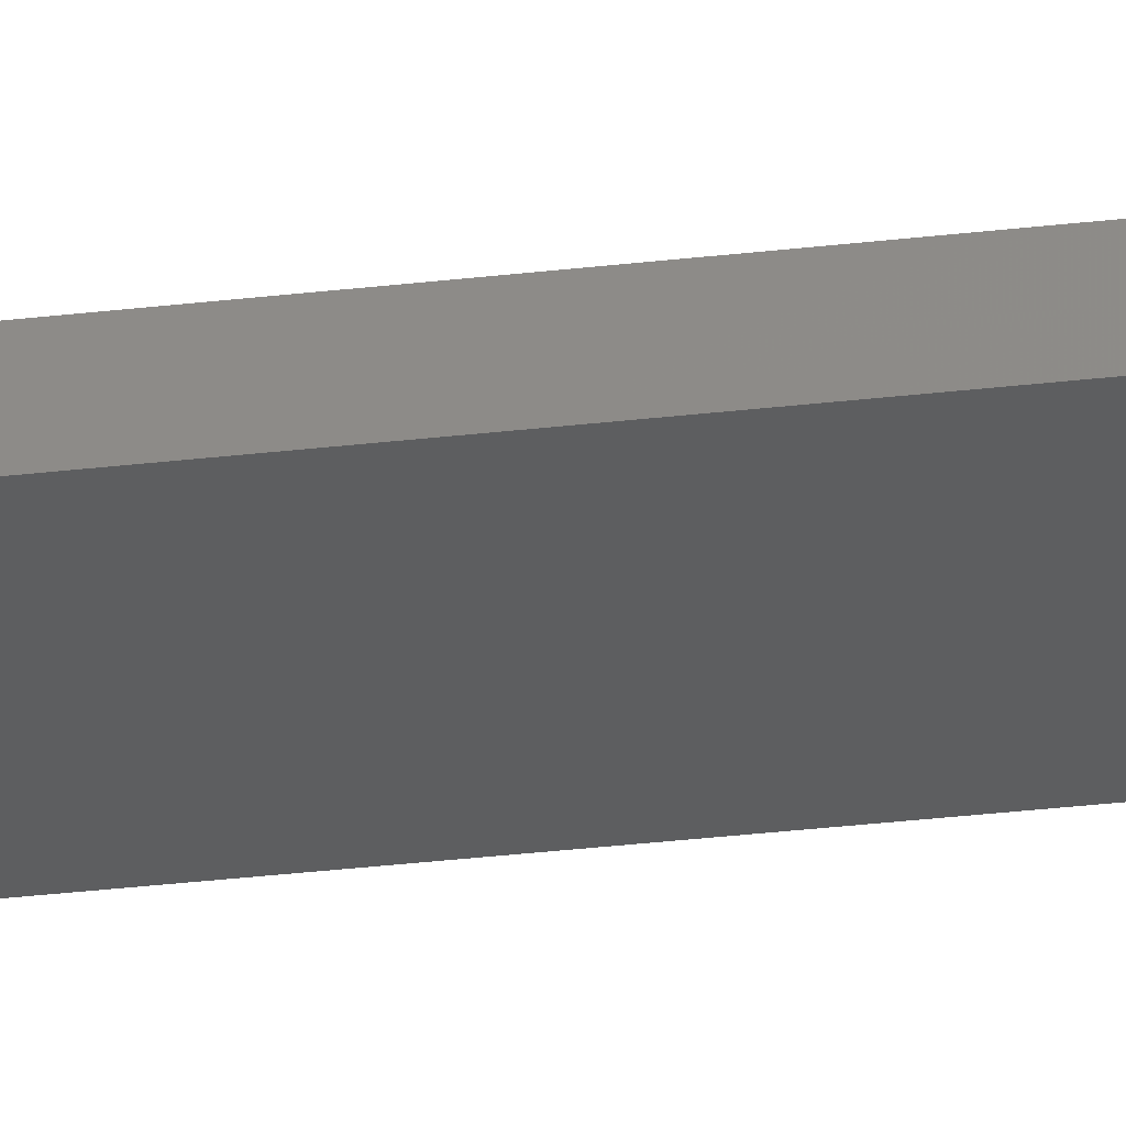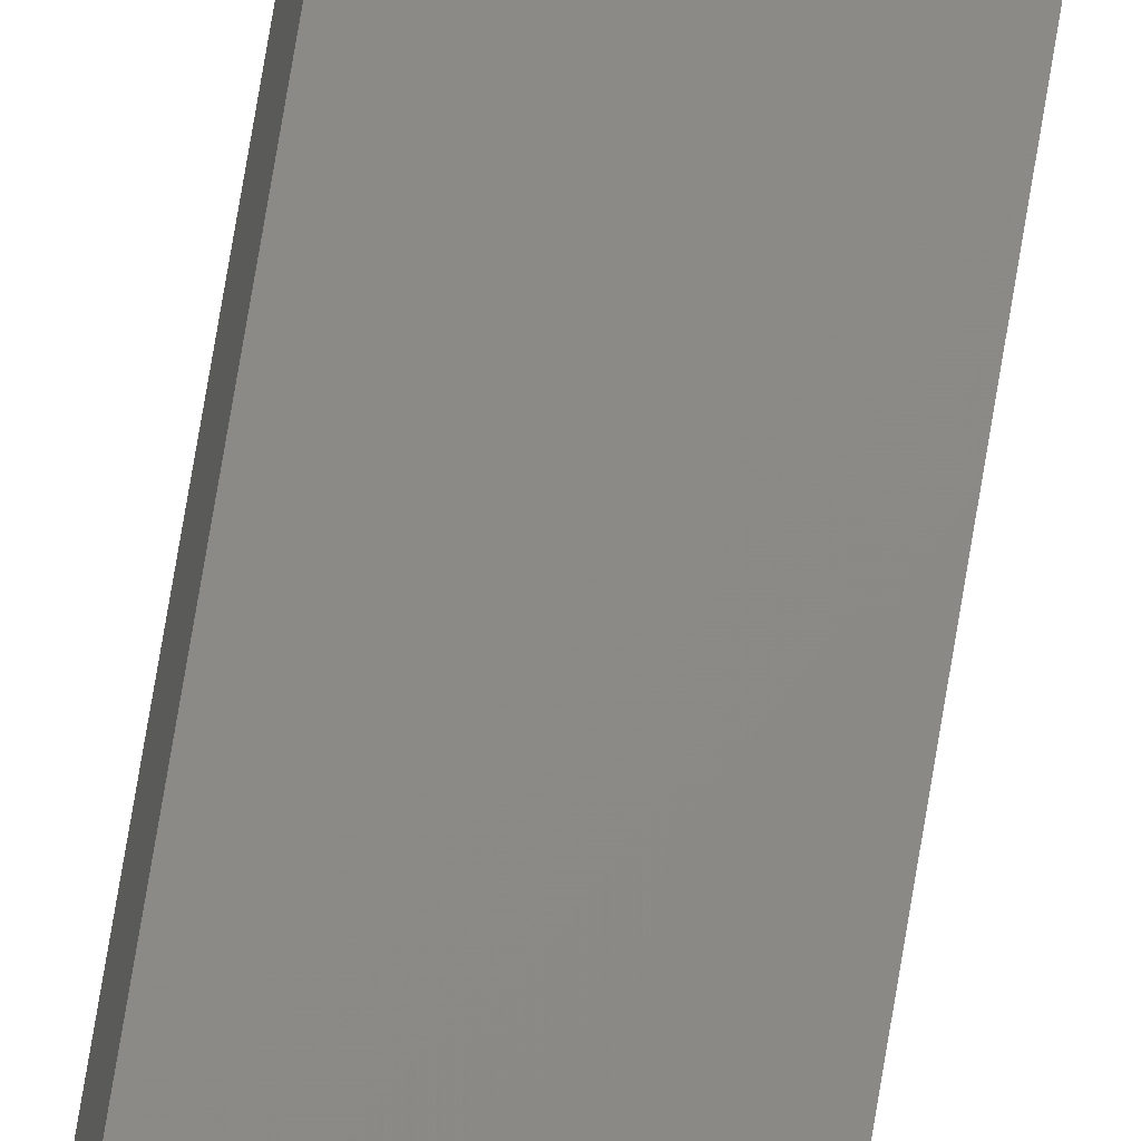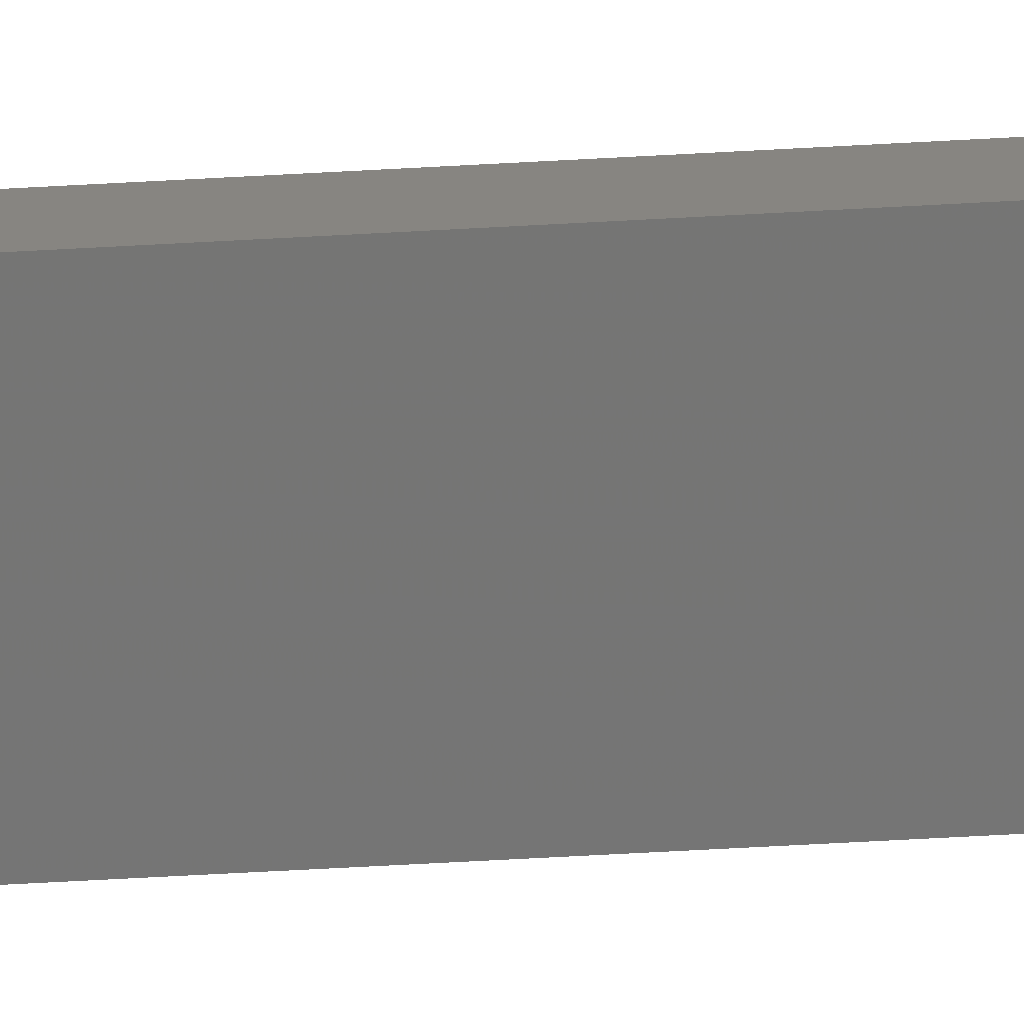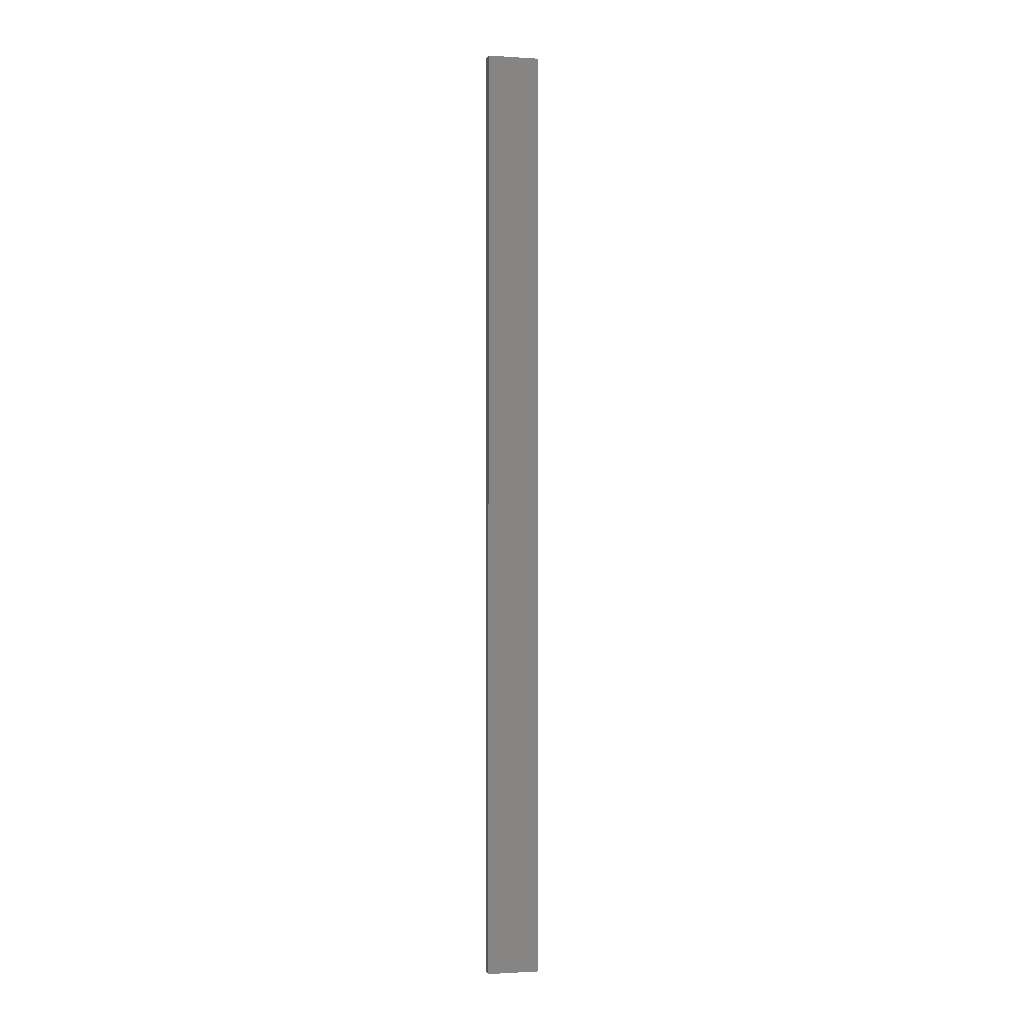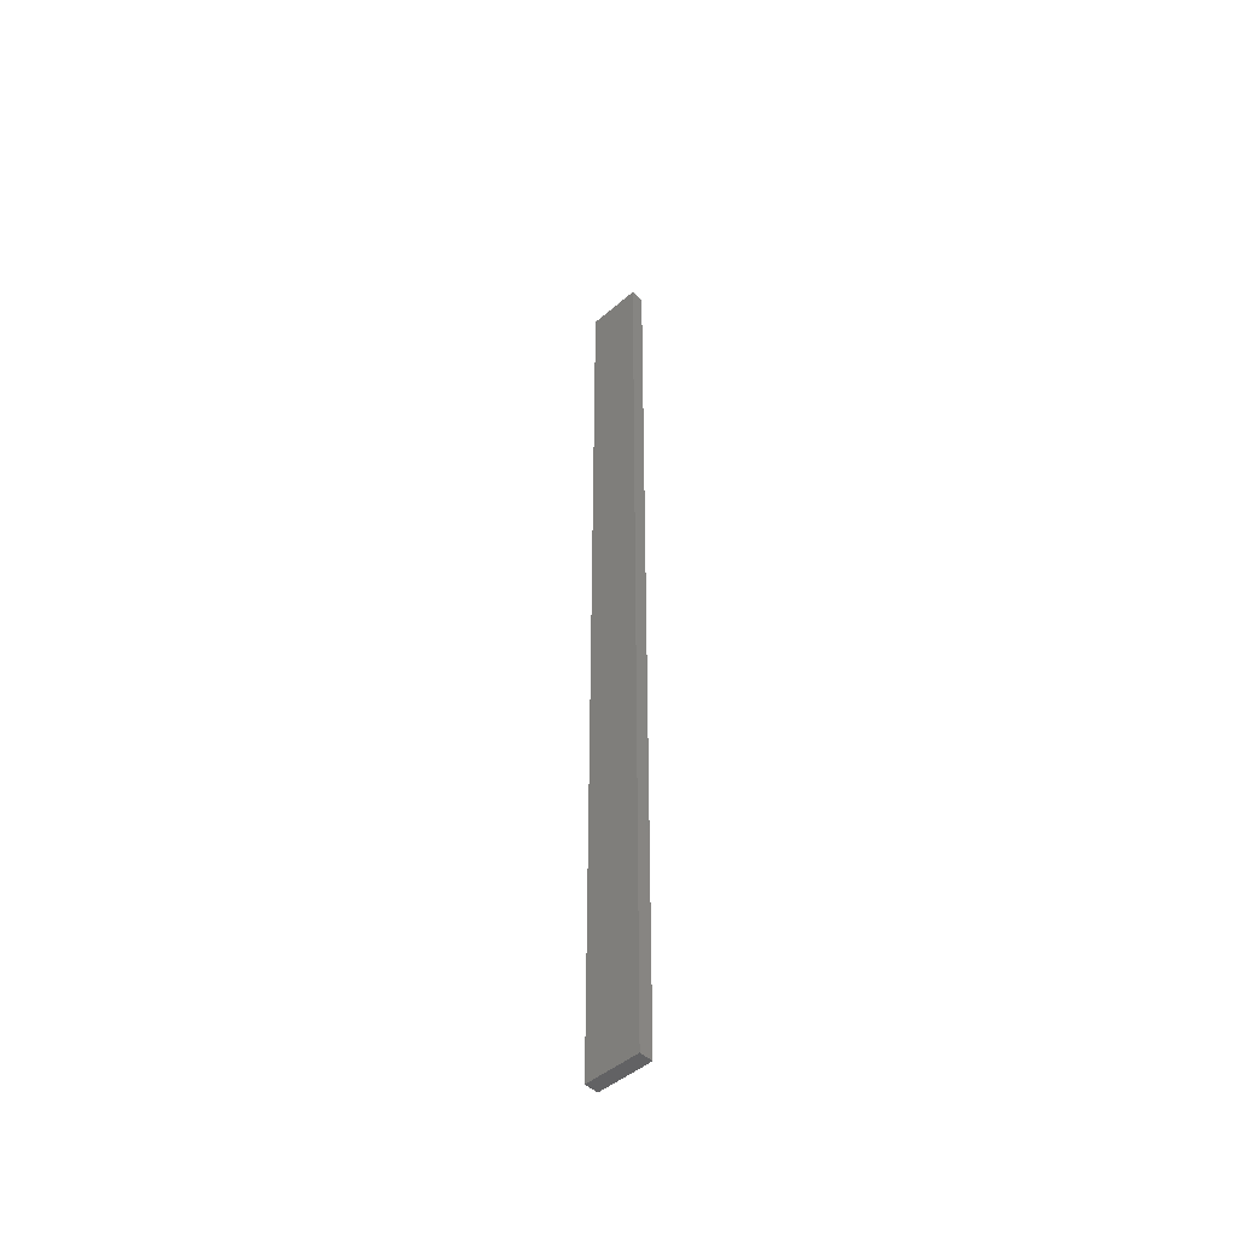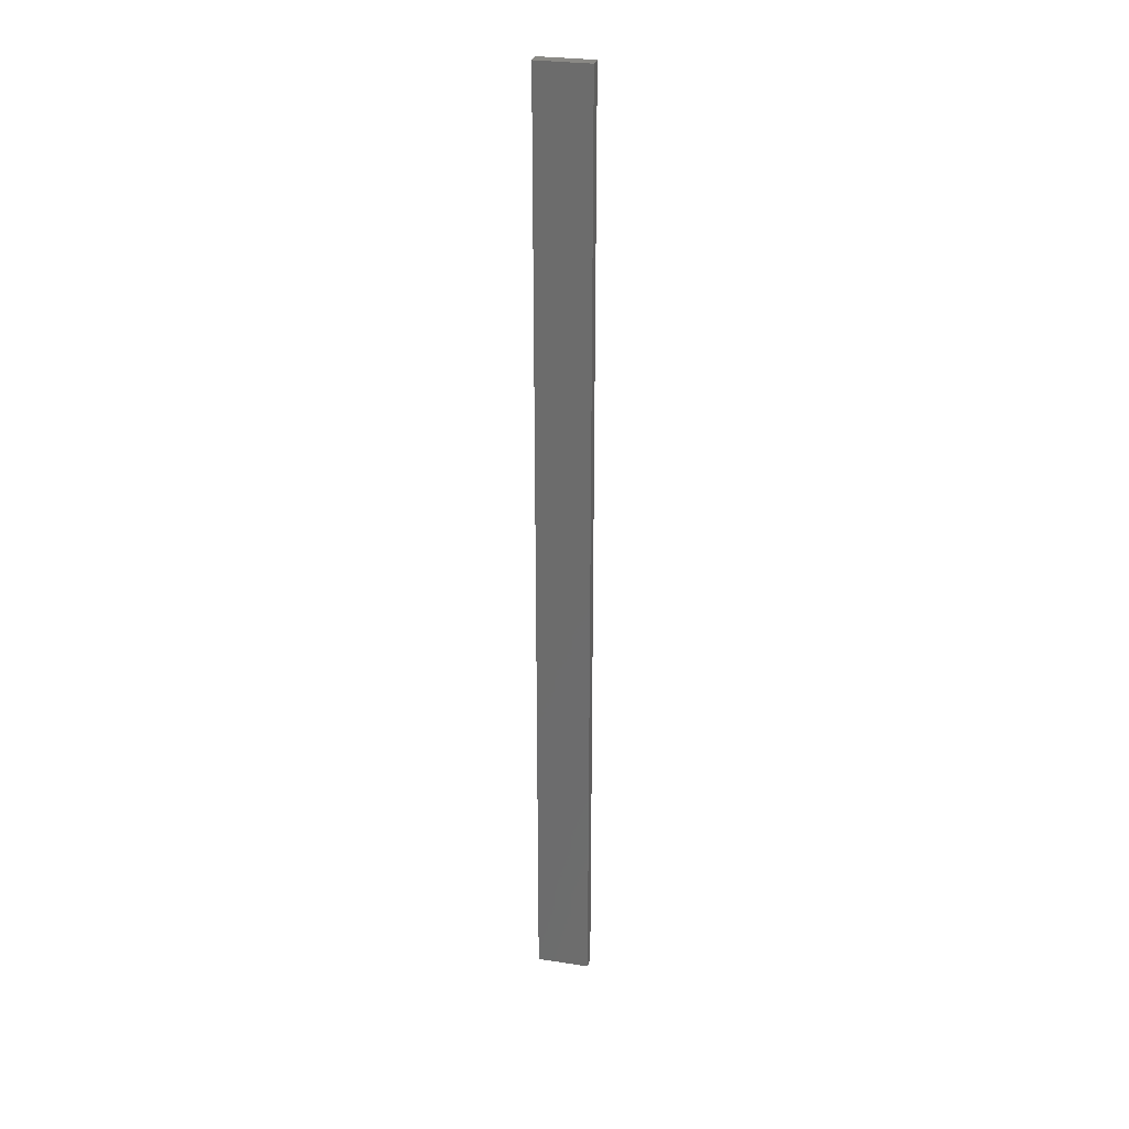
<metadata>
{"format":"stl","ext":"stl","renderer":"f3d","projection":"perspective","resolution":1024,"background":"white","views":[{"elev":-21.9,"azim":103.3,"up":"+Y"},{"elev":74.3,"azim":-170.6,"up":"+Y"},{"elev":-55.6,"azim":93.5,"up":"+Y"},{"elev":-1.5,"azim":-0.9,"up":"+Z"},{"elev":-48.3,"azim":55.5,"up":"+Z"},{"elev":28.4,"azim":-155.0,"up":"+Z"}]}
</metadata>
<code>
# stl→obj: 16 verts, 28 faces
v -18.96 2.419 4.252
v -18.96 2.419 0.6613
v -19.02 2.405 0.6613
v -19.02 2.405 4.252
v -19.09 2.391 0.6613
v -19.09 2.391 4.252
v -19.15 2.377 4.252
v -19.15 2.377 0.6613
v -19.14 2.328 0.6613
v -19.14 2.328 4.252
v -18.95 2.37 0.6613
v -19.01 2.356 4.252
v -19.01 2.356 0.6613
v -19.08 2.342 0.6613
v -18.95 2.37 4.252
v -19.08 2.342 4.252
f 1 2 3
f 4 3 5
f 4 1 3
f 6 4 5
f 7 5 8
f 7 6 5
f 7 9 10
f 8 9 7
f 11 12 13
f 13 12 14
f 15 12 11
f 12 16 14
f 14 10 9
f 16 10 14
f 15 11 1
f 11 2 1
f 14 9 8
f 5 14 8
f 3 13 14
f 3 14 5
f 2 11 13
f 2 13 3
f 10 16 7
f 16 6 7
f 12 4 16
f 16 4 6
f 15 1 12
f 12 1 4

</code>
